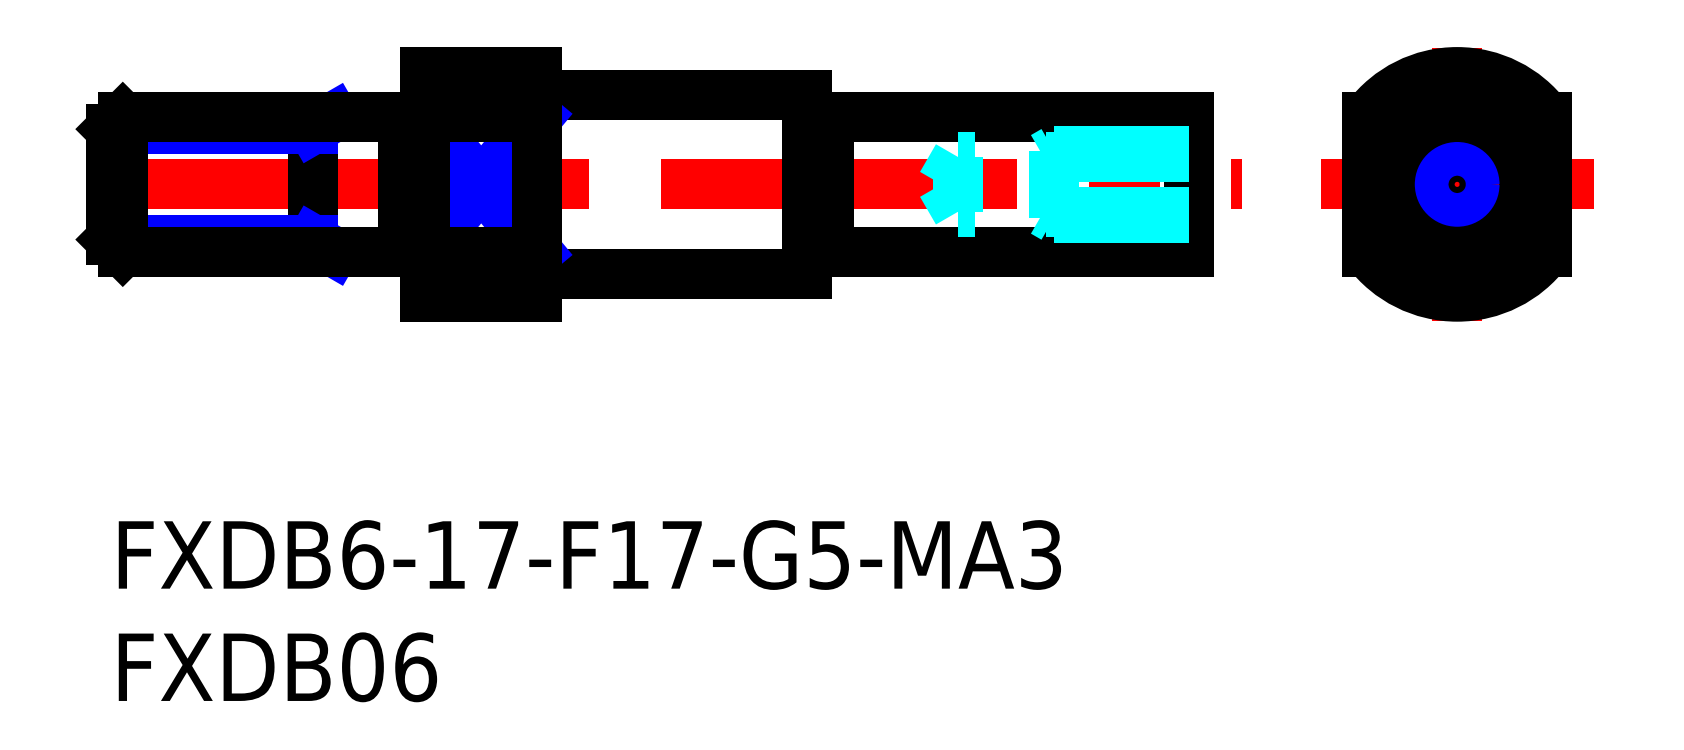
<metadata>
{"format":"dxf","ext":"dxf","renderer":"ezdxf+matplotlib","layout":"modelspace","background":"white","min_lineweight":24,"dpi":150}
</metadata>
<code>
0
SECTION
2
ENTITIES
0
INSERT
8
MSM_CONTINUOUS
2
*U10
10
0
20
0
30
0
0
INSERT
8
MSM_CONTINUOUS
2
*U11
10
0
20
0
30
0
0
LINE
8
MSM_CONTINUOUS
10
20
20
11
30
0
11
31
21
11
31
0
0
LINE
8
MSM_CONTINUOUS
10
20
20
19
30
0
11
31
21
19
31
0
0
LINE
8
MSM_CENTER
10
-0.9103
20
15
30
0
11
50.36
21
15
31
0
0
LINE
8
MSM_CONTINUOUS
10
9
20
18
30
0
11
9
21
12
31
0
0
LINE
8
MSM_NARROW
10
14
20
12
30
0
11
19
21
18
31
0
0
LINE
8
MSM_NARROW
10
14
20
18
30
0
11
19
21
12
31
0
0
LINE
8
MSM_CONTINUOUS
10
14
20
10
30
0
11
19
21
10
31
0
0
LINE
8
MSM_CONTINUOUS
10
14
20
20
30
0
11
14
21
10
31
0
0
LINE
8
MSM_CONTINUOUS
10
14
20
20
30
0
11
19
21
20
31
0
0
LINE
8
MSM_CENTER
10
59.95
20
8.916
30
0
11
59.95
21
21.08
31
0
0
LINE
8
MSM_CONTINUOUS
10
32
20
12
30
0
11
48
21
12
31
0
0
LINE
8
MSM_CONTINUOUS
10
32
20
18
30
0
11
48
21
18
31
0
0
LINE
8
MSM_CONTINUOUS
10
31
20
19
30
0
11
31
21
11
31
0
0
LINE
8
MSM_CONTINUOUS
10
48
20
18
30
0
11
48
21
12
31
0
0
CIRCLE
8
MSM_CONTINUOUS
10
59.95
20
15
30
0
40
4
0
ARC
8
MSM_CONTINUOUS
10
59.95
20
15
30
0
40
5
50
216.9
51
323.1
0
ARC
8
MSM_CONTINUOUS
10
59.95
20
15
30
0
40
5
50
36.87
51
143.1
0
LINE
8
MSM_CENTER
10
53.87
20
15
30
0
11
66.04
21
15
31
0
0
LINE
8
MSM_CONTINUOUS
10
55.95
20
18
30
0
11
55.95
21
12
31
0
0
LINE
8
MSM_CONTINUOUS
10
63.95
20
18
30
0
11
63.95
21
12
31
0
0
LINE
8
MSM_NARROW
10
9.938
20
18
30
0
11
9
21
17.46
31
0
0
LINE
8
MSM_NARROW
10
9
20
17.46
30
0
11
1.24e-14
21
17.46
31
0
0
LINE
8
MSM_NARROW
10
9
20
12.54
30
0
11
-1.07e-14
21
12.54
31
0
0
LINE
8
MSM_NARROW
10
9.938
20
12
30
0
11
9
21
12.54
31
0
0
LINE
8
MSM_CONTINUOUS
10
0.5415
20
18
30
0
11
0.5415
21
12
31
0
0
LINE
8
MSM_CONTINUOUS
10
-1.14e-14
20
12.54
30
0
11
0.5415
21
12
31
0
0
LINE
8
MSM_CONTINUOUS
10
1.32e-14
20
17.46
30
0
11
0.5415
21
18
31
0
0
LINE
8
MSM_CONTINUOUS
10
13
20
18
30
0
11
0.5415
21
18
31
0
0
LINE
8
MSM_CONTINUOUS
10
1.32e-14
20
17.46
30
0
11
-1.14e-14
21
12.54
31
0
0
LINE
8
MSM_CONTINUOUS
10
13
20
12
30
0
11
0.5415
21
12
31
0
0
LINE
8
MSM_CONTINUOUS
10
13
20
18
30
0
11
13
21
12
31
0
0
LINE
8
MSM_CONTINUOUS
10
14
20
17.9
30
0
11
13
21
17.9
31
0
0
LINE
8
MSM_CONTINUOUS
10
14
20
12.1
30
0
11
13
21
12.1
31
0
0
LINE
8
MSM_CONTINUOUS
10
14
20
18
30
0
11
19
21
18
31
0
0
LINE
8
MSM_CONTINUOUS
10
14
20
12
30
0
11
19
21
12
31
0
0
LINE
8
MSM_CONTINUOUS
10
32
20
18
30
0
11
32
21
12
31
0
0
LINE
8
MSM_CONTINUOUS
10
31
20
17.9
30
0
11
32
21
17.9
31
0
0
LINE
8
MSM_CONTINUOUS
10
31
20
12.1
30
0
11
32
21
12.1
31
0
0
ARC
8
MSM_CONTINUOUS
10
20
20
10
30
0
40
1
50
90
51
180
0
ARC
8
MSM_CONTINUOUS
10
20
20
20
30
0
40
1
50
180
51
270
0
LINE
8
MSM_CONTINUOUS
10
19
20
20
30
0
11
19
21
10
31
0
0
LINE
8
MSM_DASHED
10
48
20
16.23
30
0
11
37.71
21
16.23
31
0
0
LINE
8
MSM_DASHED
10
48
20
16.5
30
0
11
42
21
16.5
31
0
0
LINE
8
MSM_DASHED
10
42
20
16.5
30
0
11
42
21
13.5
31
0
0
LINE
8
MSM_DASHED
10
42
20
16.5
30
0
11
41.53
21
16.23
31
0
0
LINE
8
MSM_DASHED
10
42
20
13.5
30
0
11
41.53
21
13.77
31
0
0
LINE
8
MSM_DASHED
10
48
20
13.5
30
0
11
42
21
13.5
31
0
0
LINE
8
MSM_DASHED
10
48
20
13.77
30
0
11
37.71
21
13.77
31
0
0
LINE
8
MSM_DASHED
10
37.71
20
16.23
30
0
11
37.71
21
13.77
31
0
0
LINE
8
MSM_DASHED
10
37.71
20
13.77
30
0
11
37
21
15
31
0
0
LINE
8
MSM_DASHED
10
37.71
20
16.23
30
0
11
37
21
15
31
0
0
CIRCLE
8
MSM_CONTINUOUS
10
59.95
20
15
30
0
40
1.23
0
CIRCLE
8
MSM_NARROW
10
59.95
20
15
30
0
40
1.5
0
CIRCLE
8
MSM_CONTINUOUS
10
59.95
20
15
30
0
40
3
0
ENDSEC
0
EOF

</code>
